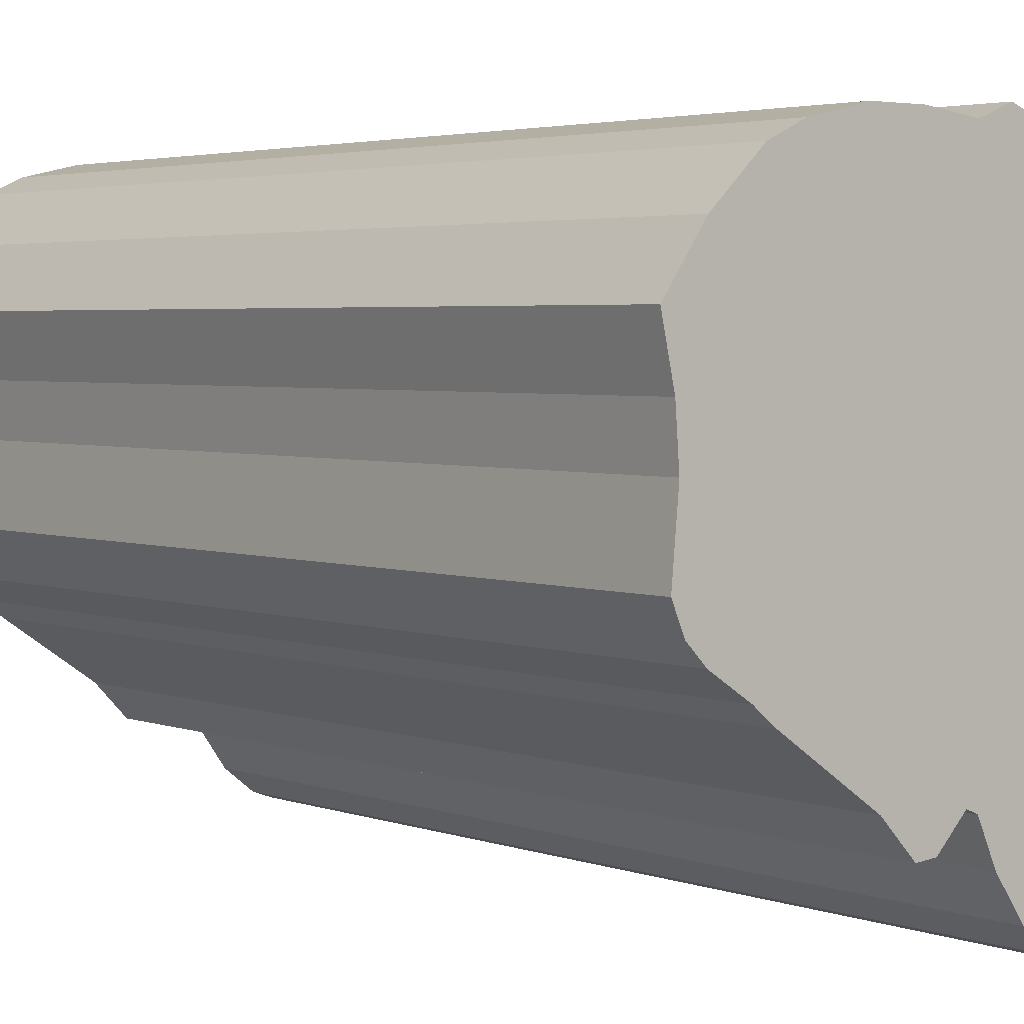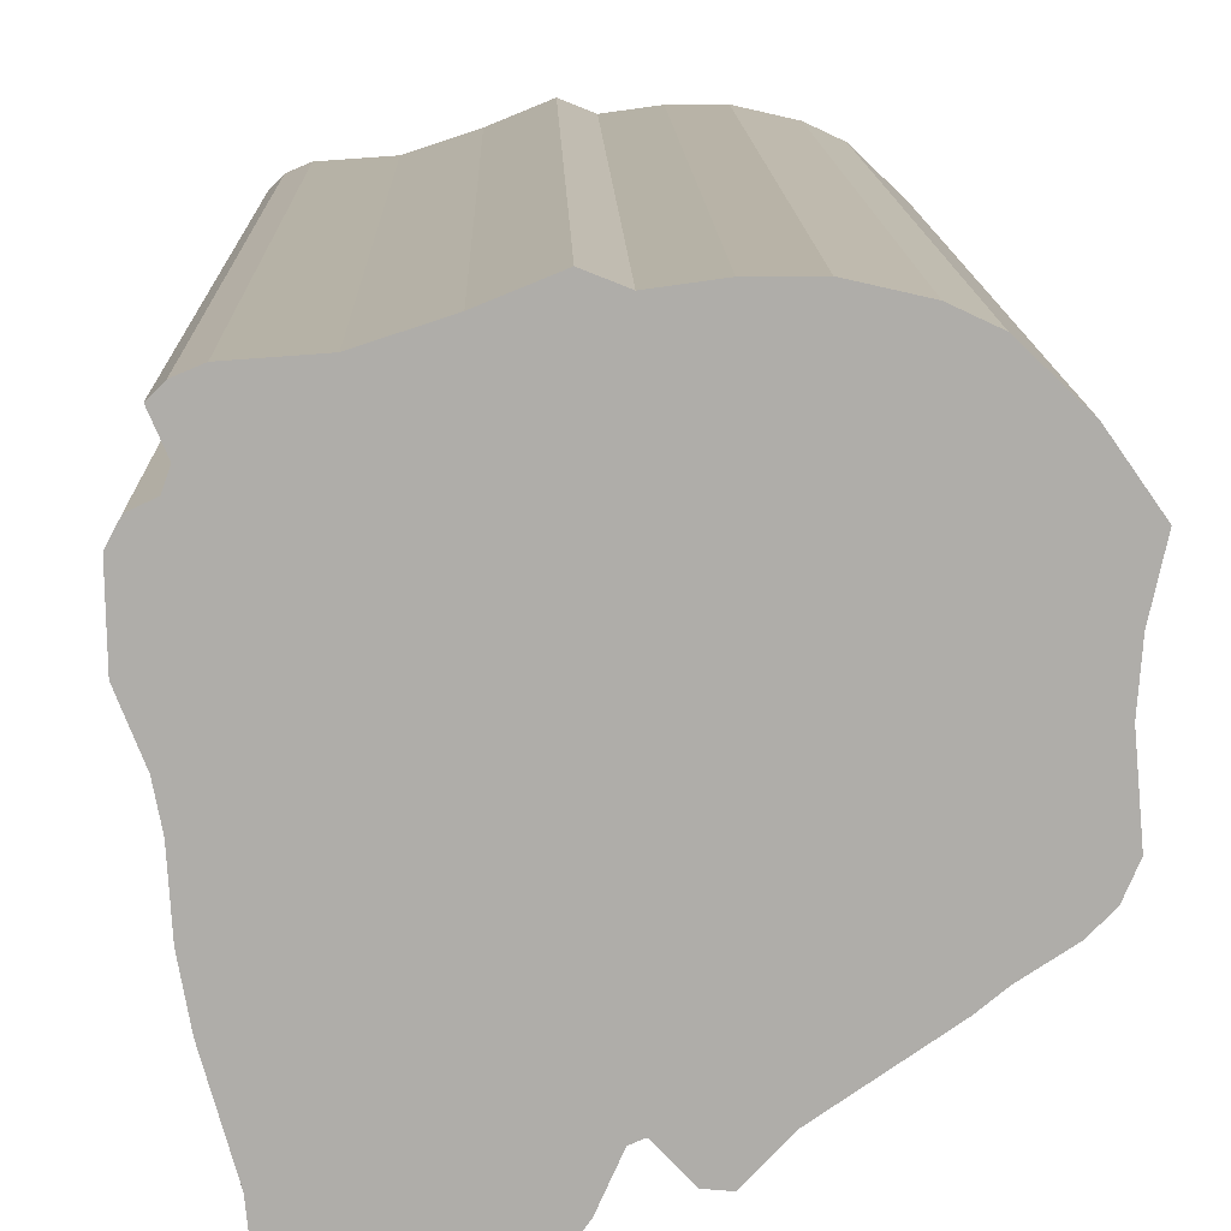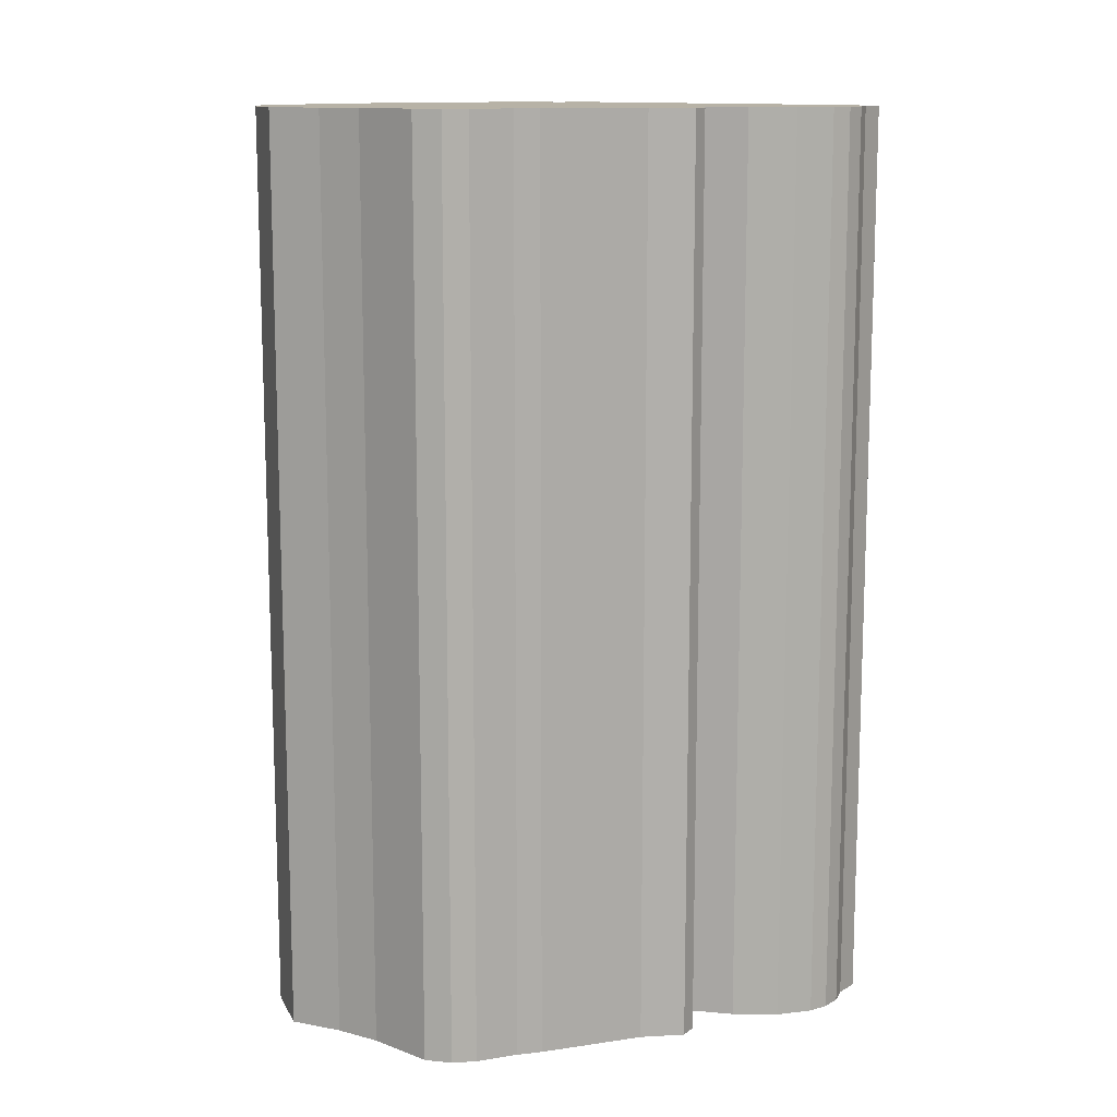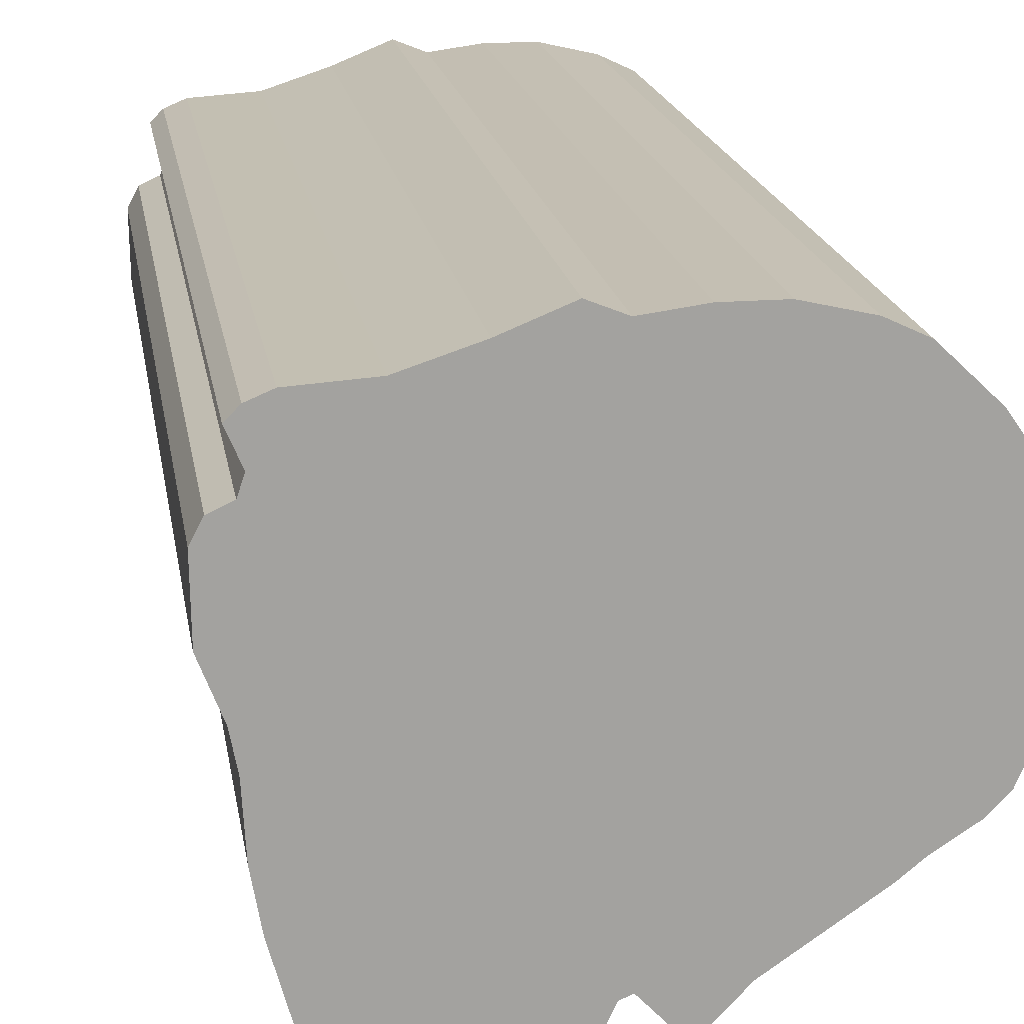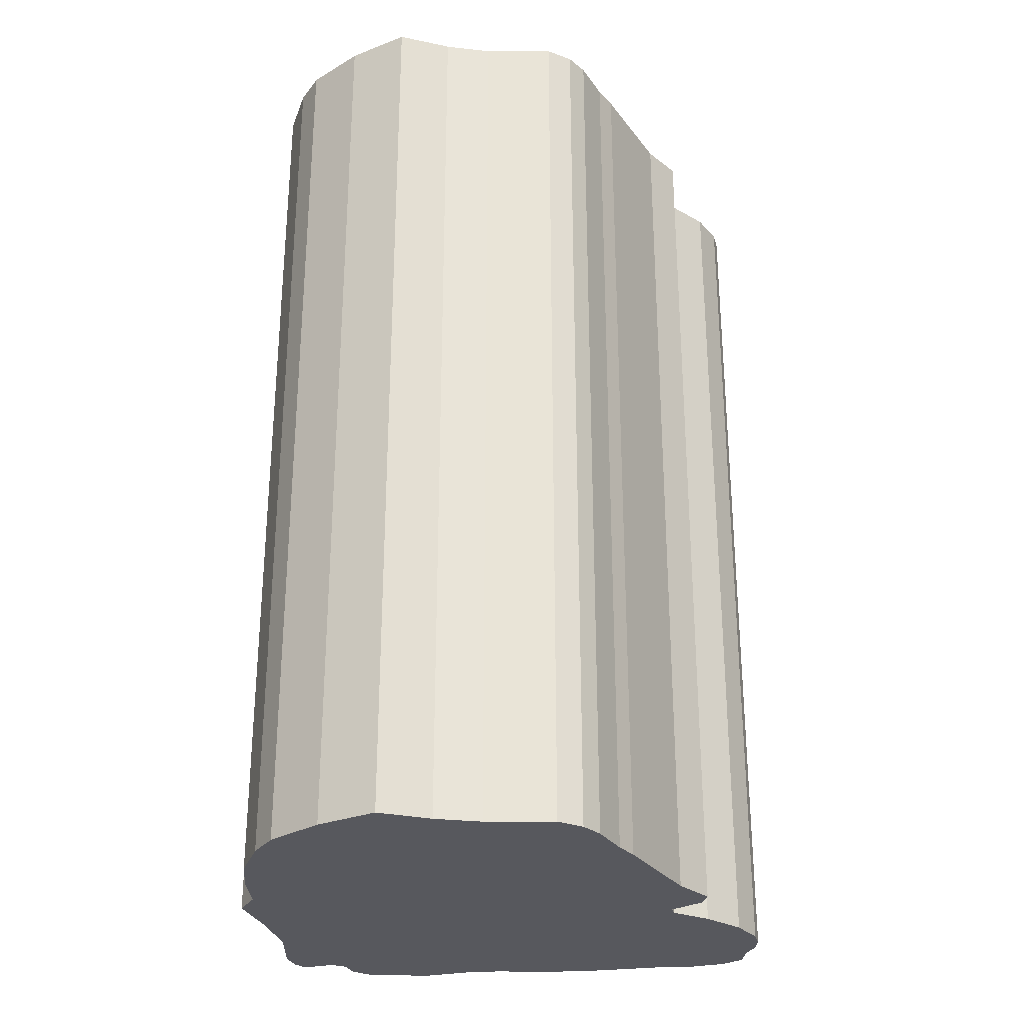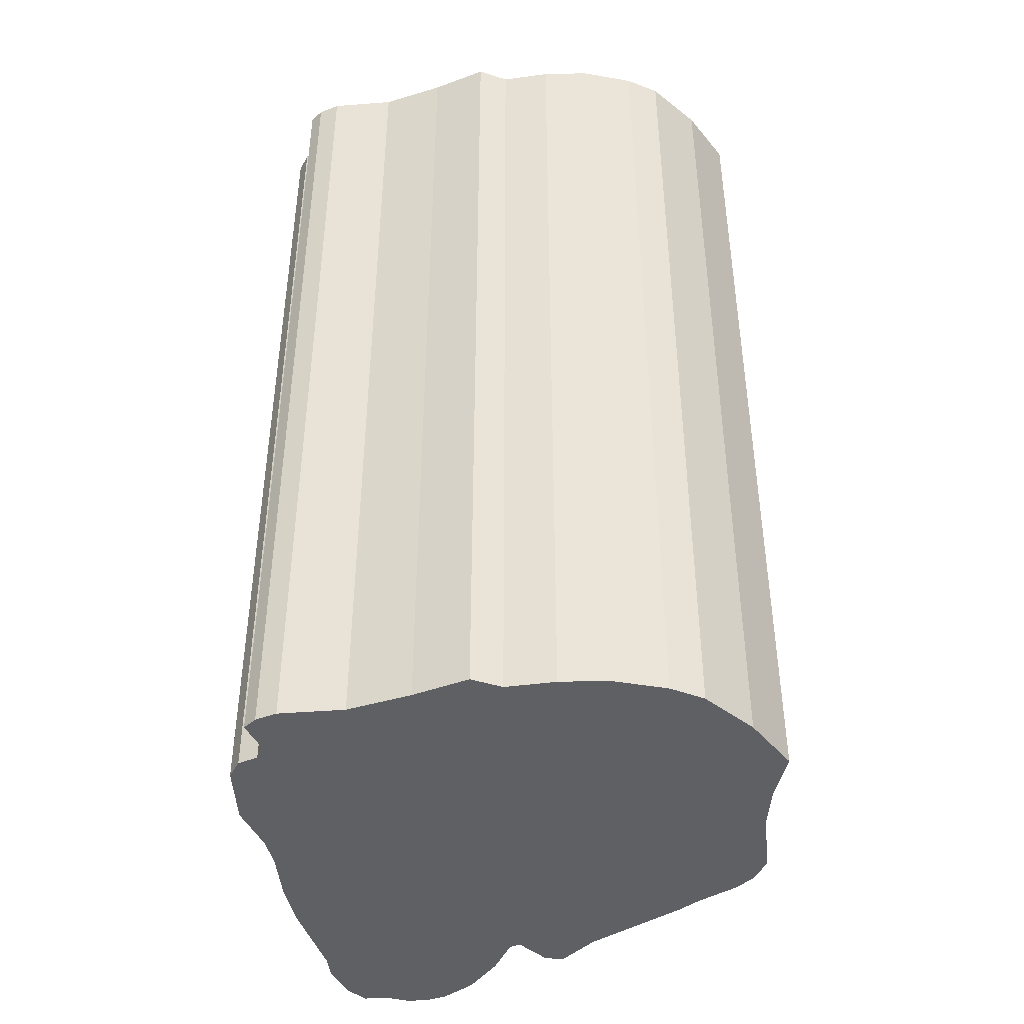
<metadata>
{"format":"obj","ext":"obj","renderer":"f3d","projection":"perspective","resolution":1024,"background":"white","views":[{"elev":3.3,"azim":141.5,"up":"+Z"},{"elev":12.8,"azim":-1.4,"up":"+Z"},{"elev":12.3,"azim":126.1,"up":"+Y"},{"elev":17.8,"azim":-8.8,"up":"+Z"},{"elev":-28.9,"azim":84.8,"up":"+Y"},{"elev":-43.3,"azim":1.3,"up":"+Y"}]}
</metadata>
<code>
o UY.002_CUCurve.1781
v 0.6528 0 0.8435
v 0.6522 0 0.8421
v 0.6513 0 0.8411
v 0.6493 0 0.8399
v 0.6483 0 0.839
v 0.6436 0 0.8358
v 0.6419 0 0.834
v 0.6409 0 0.8341
v 0.6395 0 0.8356
v 0.6389 0 0.8353
v 0.638 0 0.8333
v 0.6366 0 0.8312
v 0.635 0 0.83
v 0.6339 0 0.8296
v 0.6328 0 0.8296
v 0.6317 0 0.8299
v 0.6303 0 0.8299
v 0.6294 0 0.8309
v 0.6286 0 0.8327
v 0.6285 0 0.8341
v 0.6272 0 0.8386
v 0.6268 0 0.8411
v 0.6266 0 0.8442
v 0.6262 0 0.8459
v 0.6252 0 0.8485
v 0.6252 0 0.852
v 0.6257 0 0.853
v 0.6267 0 0.8535
v 0.627 0 0.8543
v 0.6263 0 0.8559
v 0.627 0 0.8565
v 0.6281 0 0.857
v 0.6315 0 0.8572
v 0.6347 0 0.8583
v 0.6375 0 0.8595
v 0.6391 0 0.8588
v 0.6417 0 0.8592
v 0.6443 0 0.8592
v 0.6471 0 0.8585
v 0.6489 0 0.8577
v 0.6513 0 0.8554
v 0.6533 0 0.8525
v 0.6527 0 0.8497
v 0.6525 0 0.8472
v 0.6286 0.05 0.8327
v 0.6285 0.05 0.8341
v 0.6315 0.05 0.8572
v 0.6489 0.05 0.8577
v 0.6263 0.05 0.8559
v 0.6513 0.05 0.8554
v 0.6252 0.05 0.8485
v 0.6525 0.05 0.8472
v 0.6483 0.05 0.839
v 0.6272 0.05 0.8386
v 0.6389 0.05 0.8353
v 0.6266 0.05 0.8442
v 0.6262 0.05 0.8459
v 0.638 0.05 0.8333
v 0.6366 0.05 0.8312
v 0.6471 0.05 0.8585
v 0.6417 0.05 0.8592
v 0.6443 0.05 0.8592
v 0.6513 0.05 0.8411
v 0.6493 0.05 0.8399
v 0.6257 0.05 0.853
v 0.6533 0.05 0.8525
v 0.635 0.05 0.83
v 0.6294 0.05 0.8309
v 0.6268 0.05 0.8411
v 0.6391 0.05 0.8588
v 0.6267 0.05 0.8535
v 0.627 0.05 0.8565
v 0.6436 0.05 0.8358
v 0.6409 0.05 0.8341
v 0.6527 0.05 0.8497
v 0.6339 0.05 0.8296
v 0.6328 0.05 0.8296
v 0.6419 0.05 0.834
v 0.6281 0.05 0.857
v 0.6347 0.05 0.8583
v 0.6252 0.05 0.852
v 0.6522 0.05 0.8421
v 0.6317 0.05 0.8299
v 0.6303 0.05 0.8299
v 0.627 0.05 0.8543
v 0.6395 0.05 0.8356
v 0.6375 0.05 0.8595
v 0.6528 0.05 0.8435
f 15 14 13
f 16 15 13
f 17 16 13
f 18 17 13
f 18 13 12
f 19 18 12
f 19 12 11
f 20 19 11
f 20 11 10
f 8 7 6
f 9 8 6
f 21 20 10
f 21 10 9
f 21 9 6
f 21 6 5
f 21 5 4
f 22 21 4
f 22 4 3
f 22 3 2
f 23 22 2
f 23 2 1
f 24 23 1
f 24 1 44
f 25 24 44
f 25 44 43
f 26 25 43
f 26 43 42
f 27 26 42
f 28 27 42
f 28 42 41
f 29 28 41
f 30 29 41
f 31 30 41
f 31 41 40
f 32 31 40
f 33 32 40
f 34 33 40
f 34 40 39
f 34 39 36
f 36 39 38
f 35 34 36
f 37 36 38
f 77 67 76
f 83 67 77
f 84 67 83
f 68 67 84
f 68 59 67
f 45 59 68
f 45 58 59
f 46 58 45
f 46 55 58
f 74 73 78
f 86 73 74
f 54 55 46
f 54 86 55
f 54 73 86
f 54 53 73
f 54 64 53
f 69 64 54
f 69 63 64
f 69 82 63
f 56 82 69
f 56 88 82
f 57 88 56
f 57 52 88
f 51 52 57
f 51 75 52
f 81 75 51
f 81 66 75
f 65 66 81
f 71 66 65
f 71 50 66
f 85 50 71
f 49 50 85
f 72 50 49
f 72 48 50
f 79 48 72
f 47 48 79
f 80 48 47
f 80 60 48
f 80 70 60
f 70 62 60
f 87 70 80
f 61 62 70
f 42 43 75 66
f 32 33 47 79
f 23 24 57 56
f 14 15 77 76
f 26 27 65 81
f 11 12 59 58
f 29 30 49 85
f 6 7 78 73
f 24 25 51 57
f 44 1 88 52
f 39 40 48 60
f 10 11 58 55
f 8 9 86 74
f 37 38 62 61
f 15 16 83 77
f 12 13 67 59
f 7 8 74 78
f 3 4 64 63
f 16 17 84 83
f 40 41 50 48
f 35 36 70 87
f 1 2 82 88
f 28 29 85 71
f 5 6 73 53
f 4 5 53 64
f 21 22 69 54
f 19 20 46 45
f 2 3 63 82
f 9 10 55 86
f 25 26 81 51
f 34 35 87 80
f 13 14 76 67
f 36 37 61 70
f 18 19 45 68
f 31 32 79 72
f 33 34 80 47
f 27 28 71 65
f 20 21 54 46
f 17 18 68 84
f 30 31 72 49
f 38 39 60 62
f 43 44 52 75
f 41 42 66 50
f 22 23 56 69

</code>
